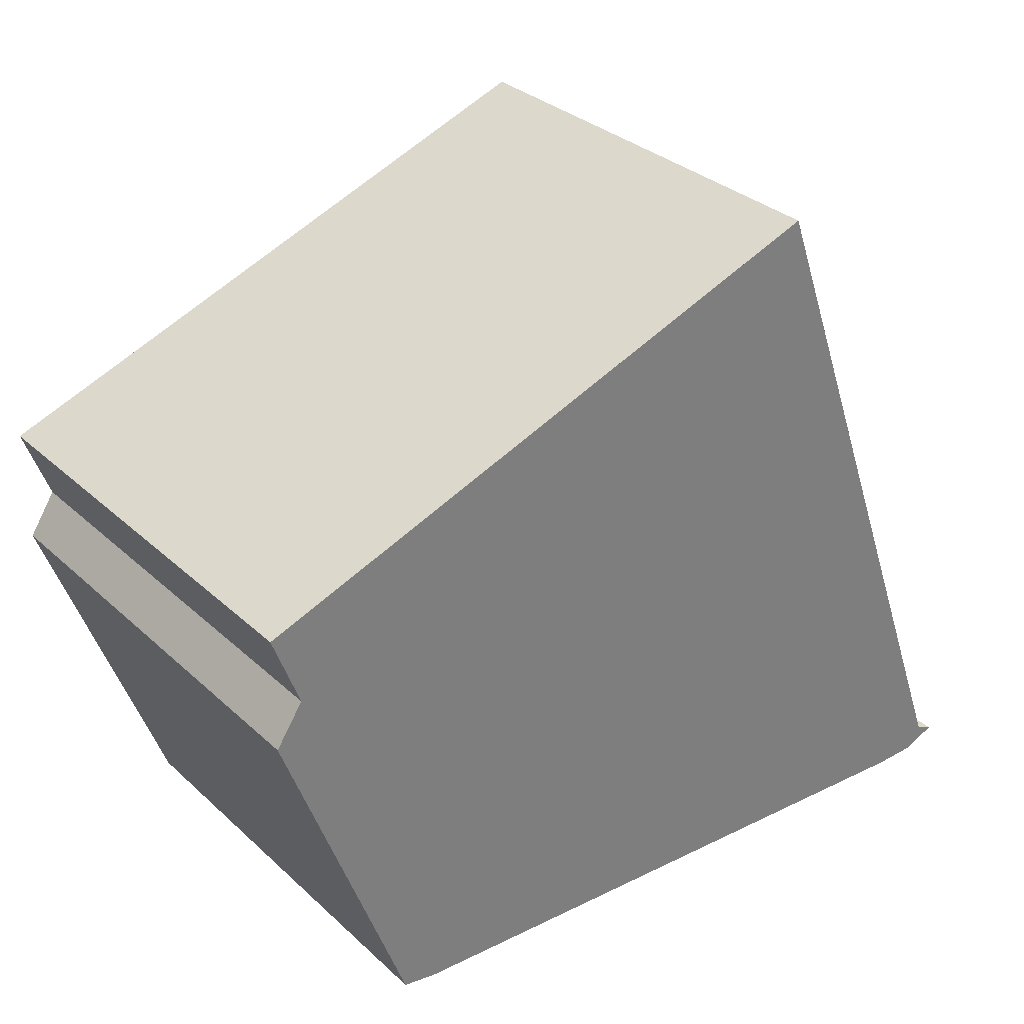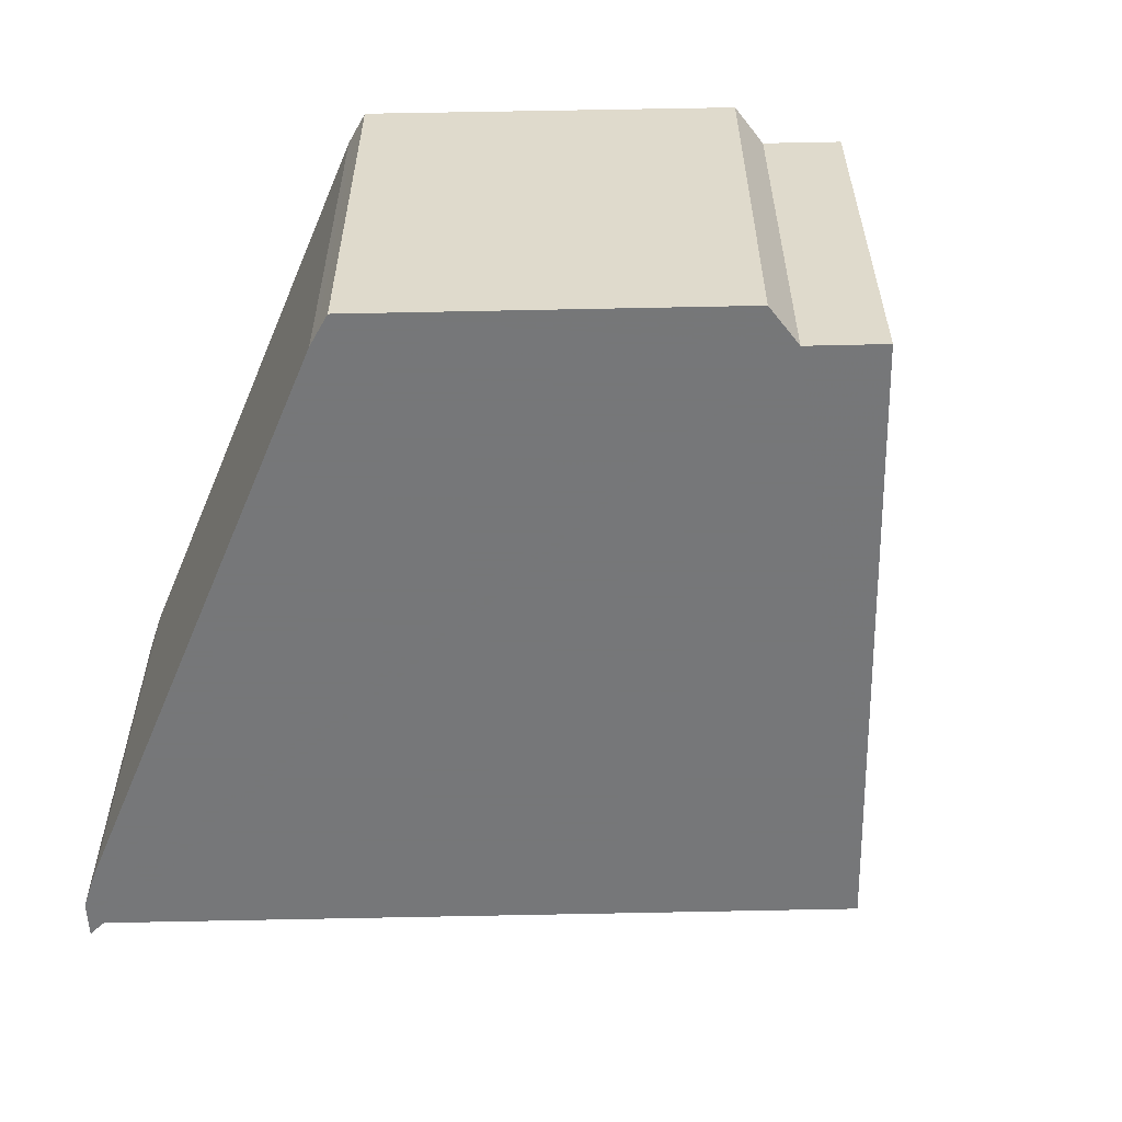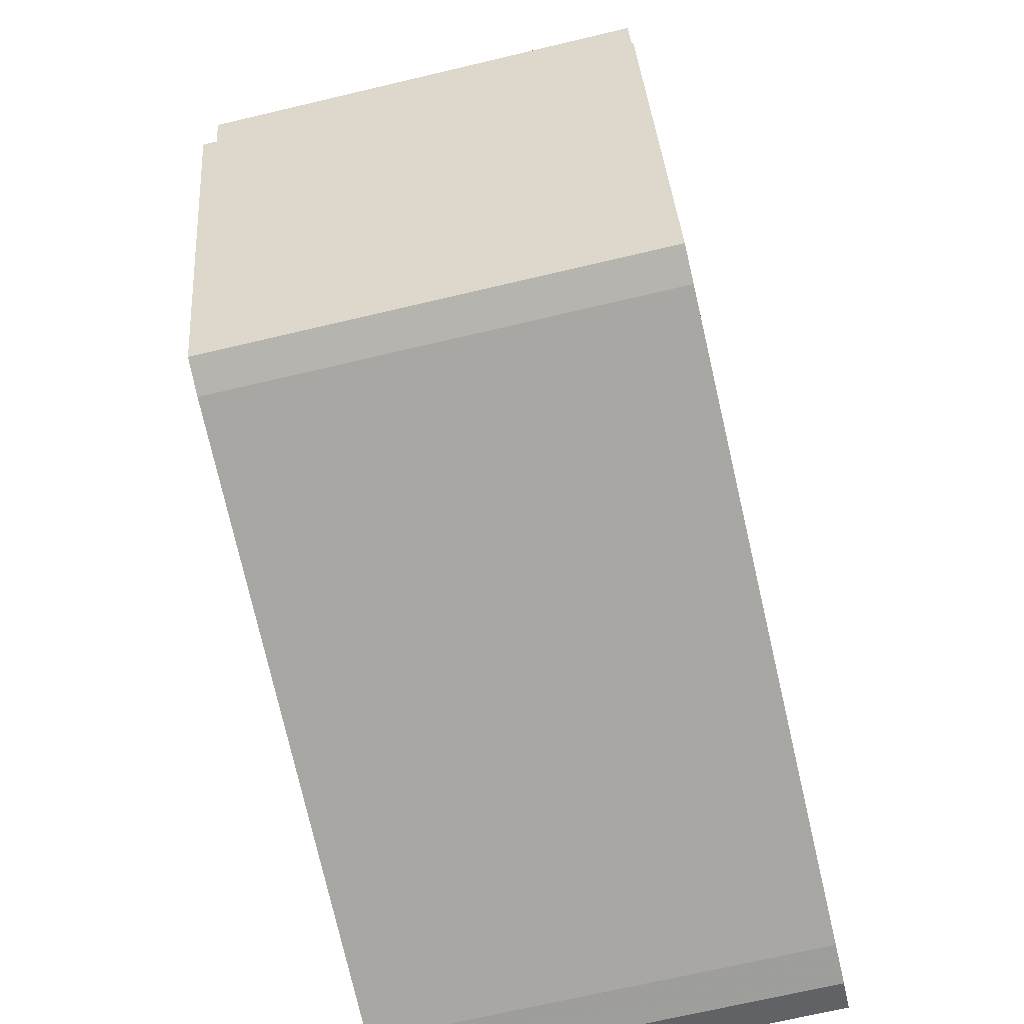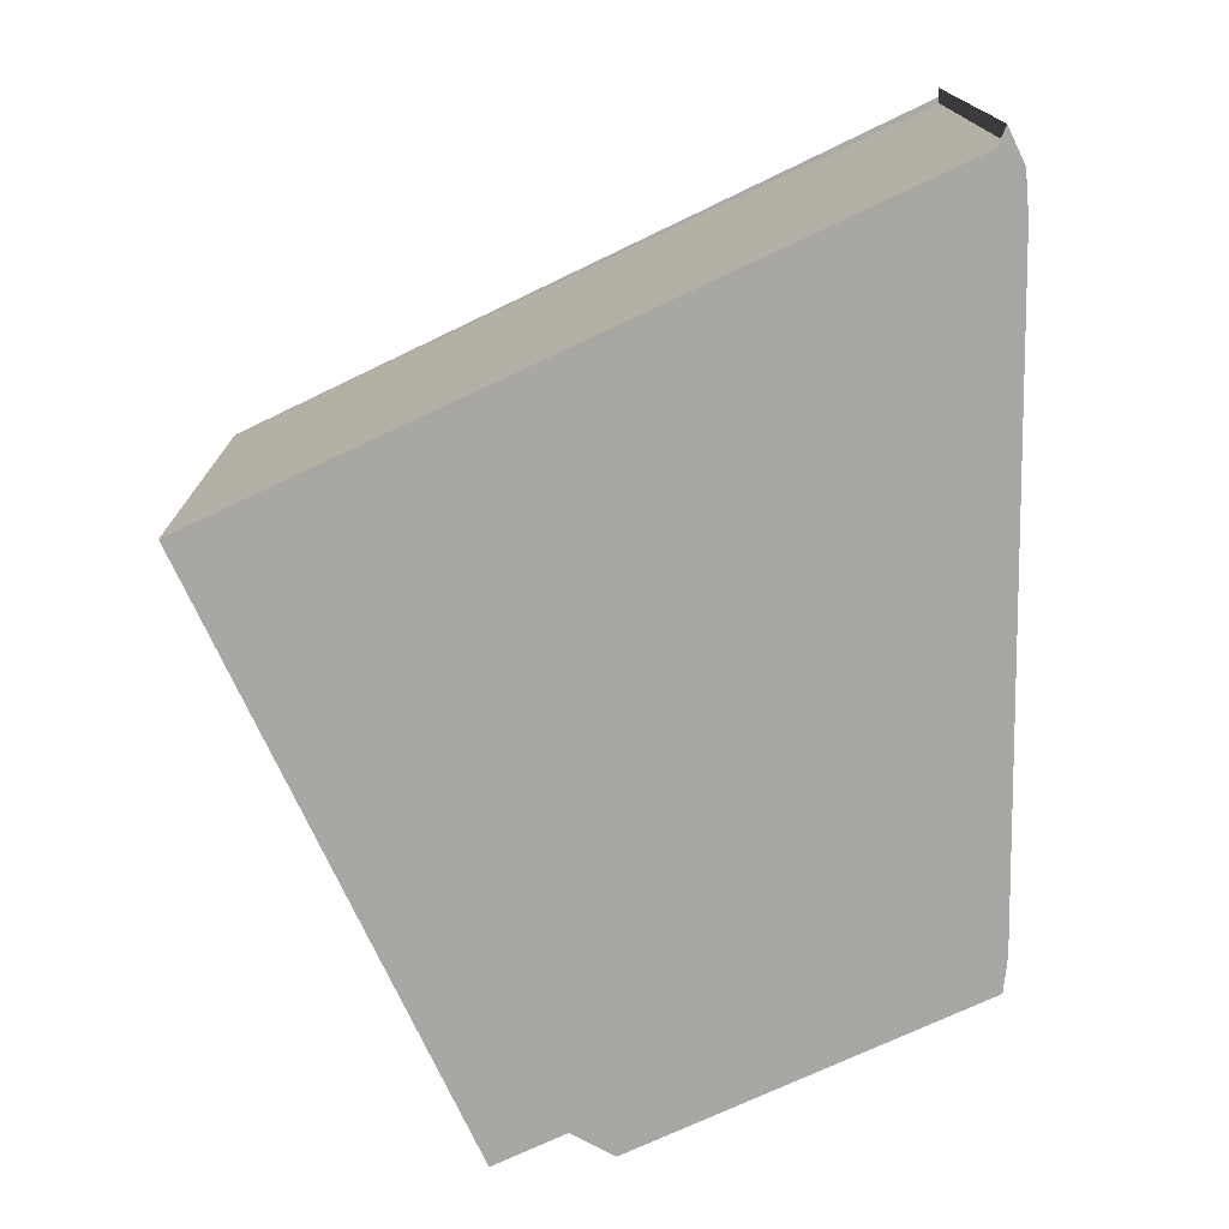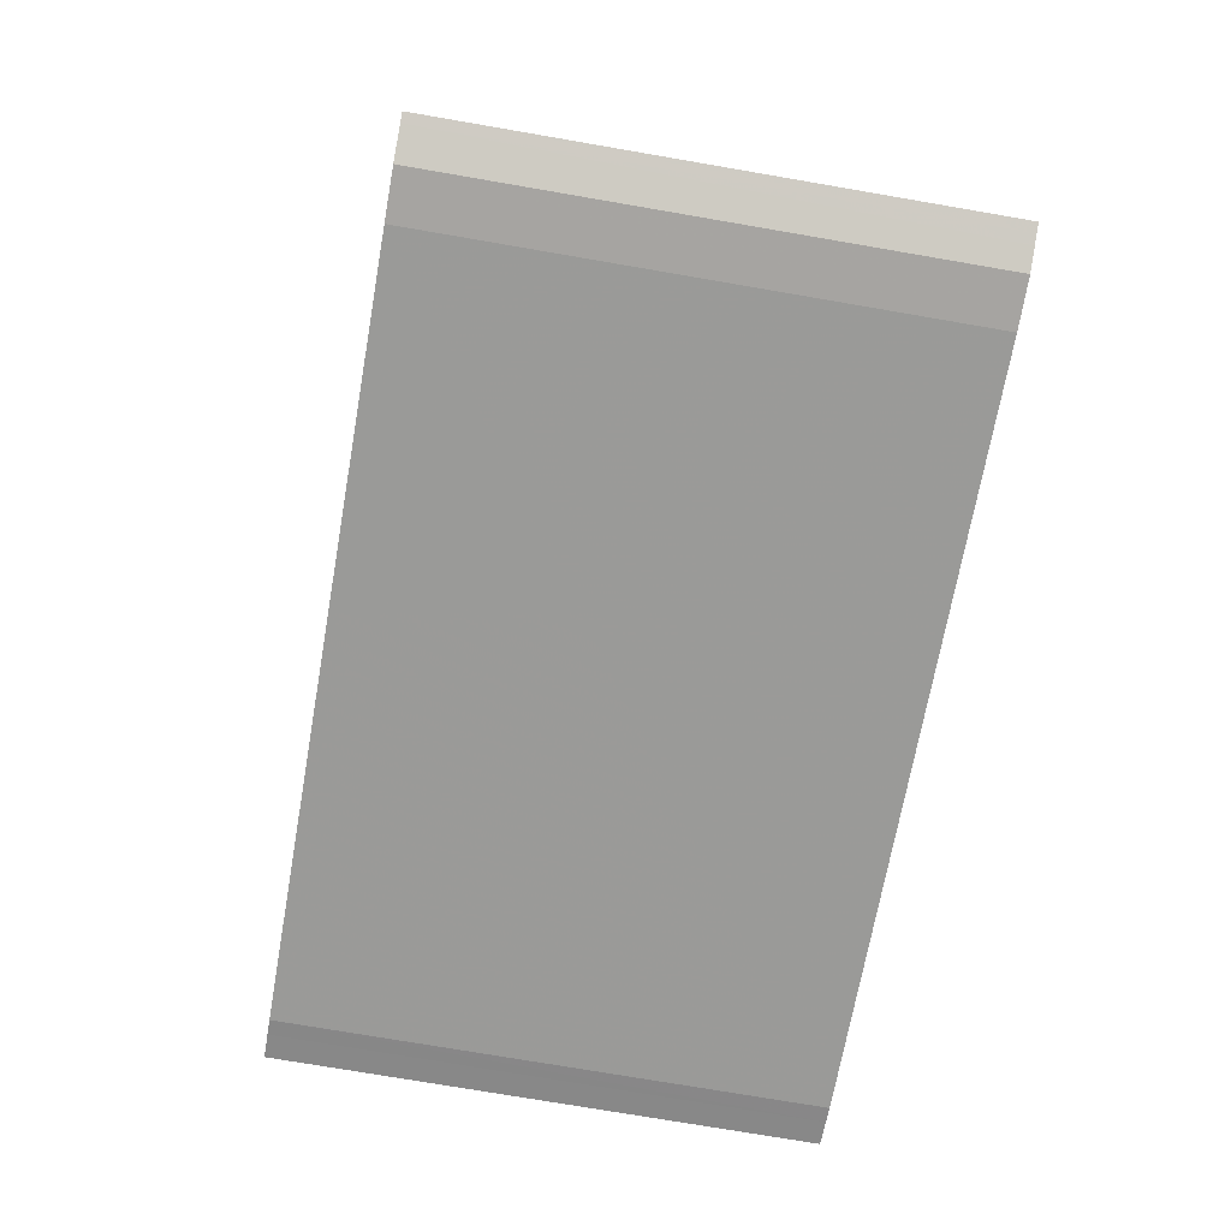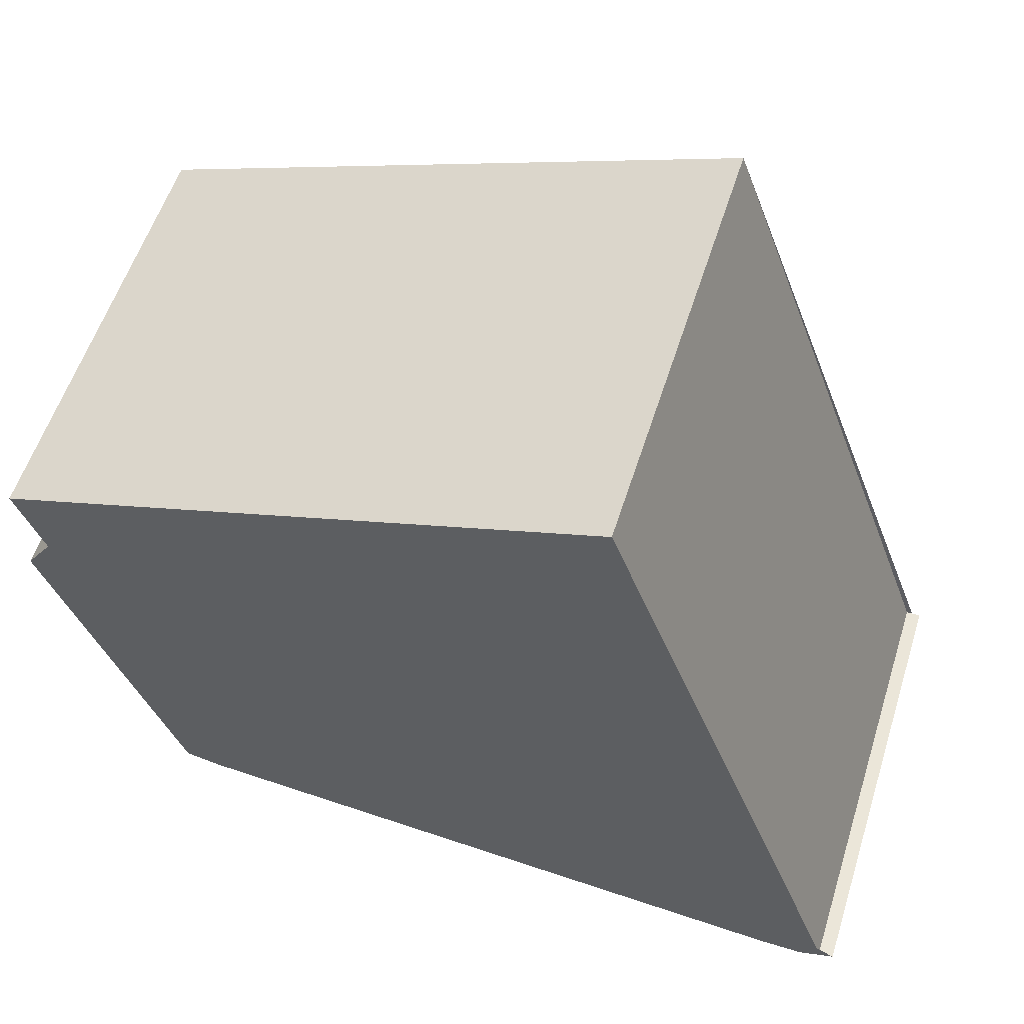
<metadata>
{"format":"obj","ext":"obj","renderer":"f3d","projection":"perspective","resolution":1024,"background":"white","views":[{"elev":32.0,"azim":141.6,"up":"+Y"},{"elev":-57.1,"azim":71.4,"up":"+Z"},{"elev":-70.7,"azim":103.2,"up":"+Y"},{"elev":-74.7,"azim":-84.9,"up":"+Z"},{"elev":-73.5,"azim":-99.8,"up":"+Y"},{"elev":57.0,"azim":-162.4,"up":"+Y"}]}
</metadata>
<code>
v -941.8 -1269 2.042
v -941.9 -1269 2.046
v -941.8 -1269 2.045
v -942.4 -1271 2.06
v -942.6 -1271 2.062
v -945.5 -1271 2.092
v -945.7 -1271 2.094
v -945.9 -1271 2.095
v -945.8 -1271 2.094
v -944.6 -1268 2.064
v -944.6 -1268 2.064
v -945.8 -1271 2.095
v -944.6 -1268 2.064
v -941.8 -1269 2.043
v -944.6 -1268 2.064
v -941.9 -1269 2.045
v -942.5 -1271 2.061
v -942.4 -1271 2.06
v -942.5 -1271 2.061
v -945.8 -1271 2.094
v -945.8 -1271 2.095
v -941.8 -1269 2.043
v -941.8 -1269 2.042
v -941.8 -1269 0
v -941.8 -1269 0
v -941.9 -1269 2.045
v -941.9 -1269 2.046
v -941.9 -1269 0
v -941.9 -1269 0
v -942.4 -1271 2.06
v -941.8 -1269 2.045
v -941.8 -1269 0
v -942.4 -1271 0
v -942.5 -1271 2.061
v -942.4 -1271 2.06
v -942.4 -1271 0
v -942.5 -1271 0
v -945.5 -1271 2.092
v -942.6 -1271 2.062
v -942.6 -1271 0
v -945.5 -1271 4.441e-16
v -945.7 -1271 2.094
v -945.5 -1271 2.092
v -945.5 -1271 4.441e-16
v -945.7 -1271 0
v -945.8 -1271 2.095
v -945.7 -1271 2.094
v -945.7 -1271 0
v -945.8 -1271 0
v -945.8 -1271 2.094
v -945.9 -1271 2.095
v -945.9 -1271 0
v -945.8 -1271 0
v -944.6 -1268 2.064
v -945.8 -1271 2.094
v -945.8 -1271 0
v -944.6 -1268 -4.441e-16
v -944.6 -1268 2.064
v -944.6 -1268 2.064
v -944.6 -1268 0
v -944.6 -1268 0
v -941.8 -1269 2.042
v -944.6 -1268 2.064
v -944.6 -1268 0
v -941.8 -1269 0
v -945.8 -1271 2.095
v -945.8 -1271 2.095
v -945.8 -1271 0
v -945.8 -1271 4.441e-16
v -941.9 -1269 2.046
v -941.8 -1269 2.043
v -941.8 -1269 0
v -941.9 -1269 0
v -944.6 -1268 2.064
v -944.6 -1268 2.064
v -944.6 -1268 -4.441e-16
v -944.6 -1268 0
v -941.8 -1269 2.045
v -941.9 -1269 2.045
v -941.9 -1269 0
v -941.8 -1269 0
v -942.6 -1271 2.062
v -942.5 -1271 2.061
v -942.5 -1271 0
v -942.6 -1271 0
v -942.4 -1271 2.06
v -942.4 -1271 2.06
v -942.4 -1271 0
v -942.4 -1271 0
v -945.9 -1271 2.095
v -945.8 -1271 2.095
v -945.8 -1271 4.441e-16
v -945.9 -1271 0
v -941.8 -1269 0
v -941.9 -1269 0
v -941.8 -1269 0
v -942.4 -1271 0
v -942.6 -1271 0
v -945.5 -1271 0
v -945.7 -1271 0
v -945.9 -1271 0
v -945.8 -1271 0
v -944.6 -1268 0
f 21 8 9 15 13 20
f 20 13 14 2 16 19
f 13 11 1 14
f 15 10 11 13
f 19 16 3 18
f 18 4 17 19
f 19 17 5 6 7 12 20
f 20 12 21
f 23 24 25 22
f 27 28 29 26
f 31 32 33 30
f 35 36 37 34
f 39 40 41 38
f 43 44 45 42
f 47 48 49 46
f 51 52 53 50
f 55 56 57 54
f 59 60 61 58
f 63 64 65 62
f 67 68 69 66
f 71 72 73 70
f 75 76 77 74
f 79 80 81 78
f 83 84 85 82
f 87 88 89 86
f 91 92 93 90
f 95 96 97 98 99 100 101 102 103 94

</code>
